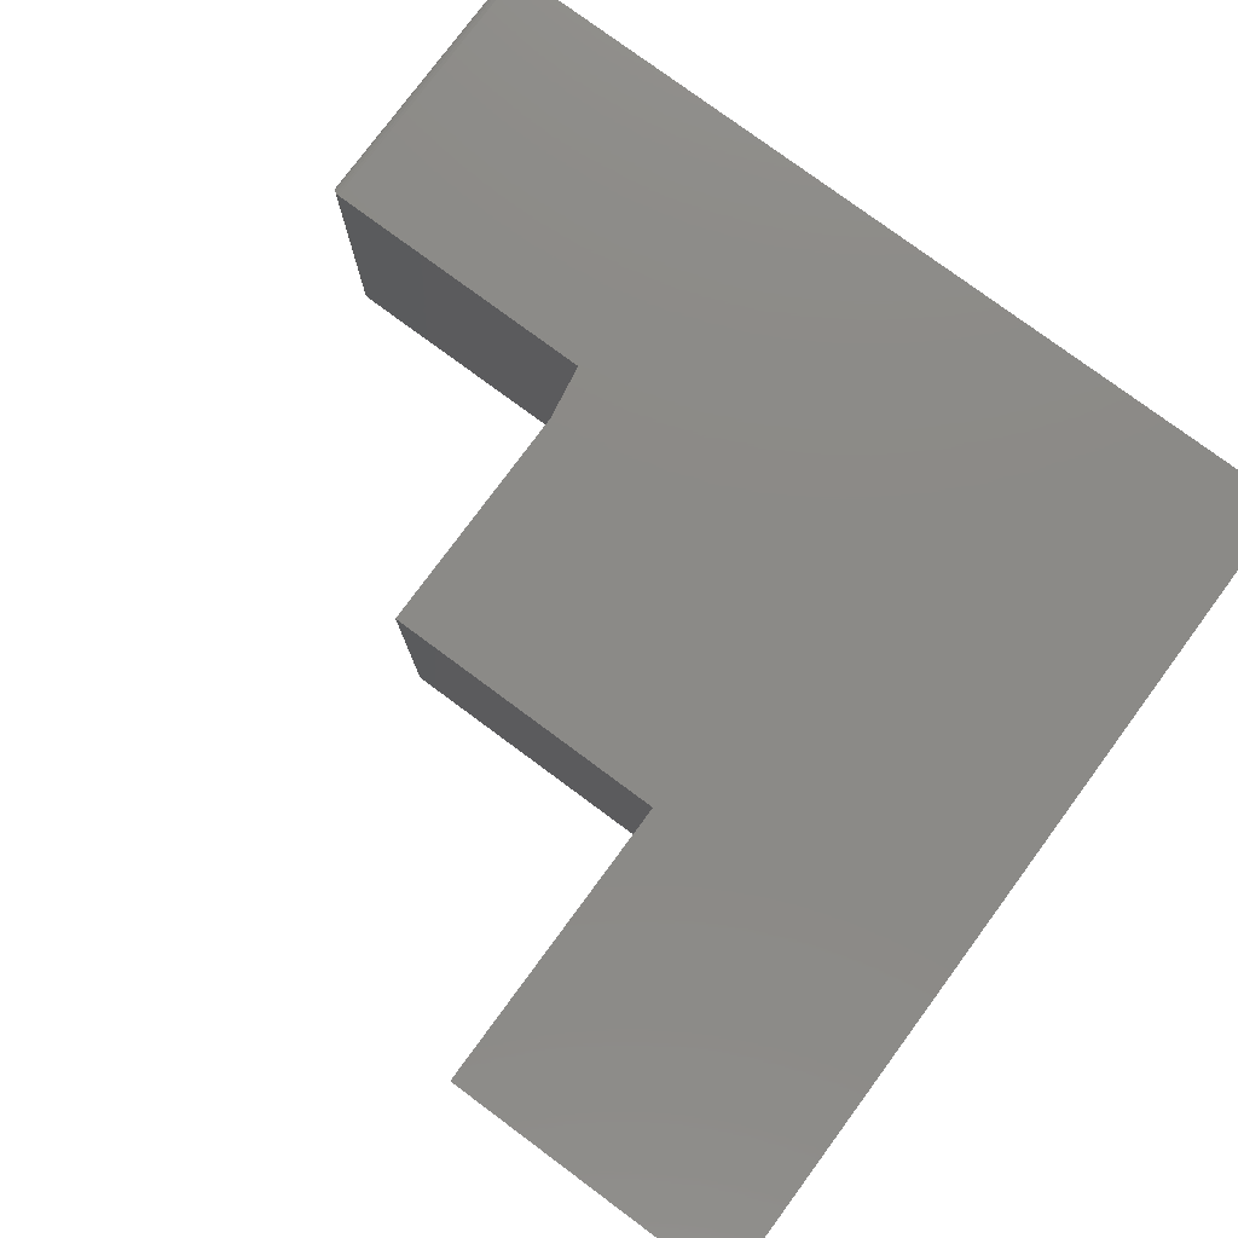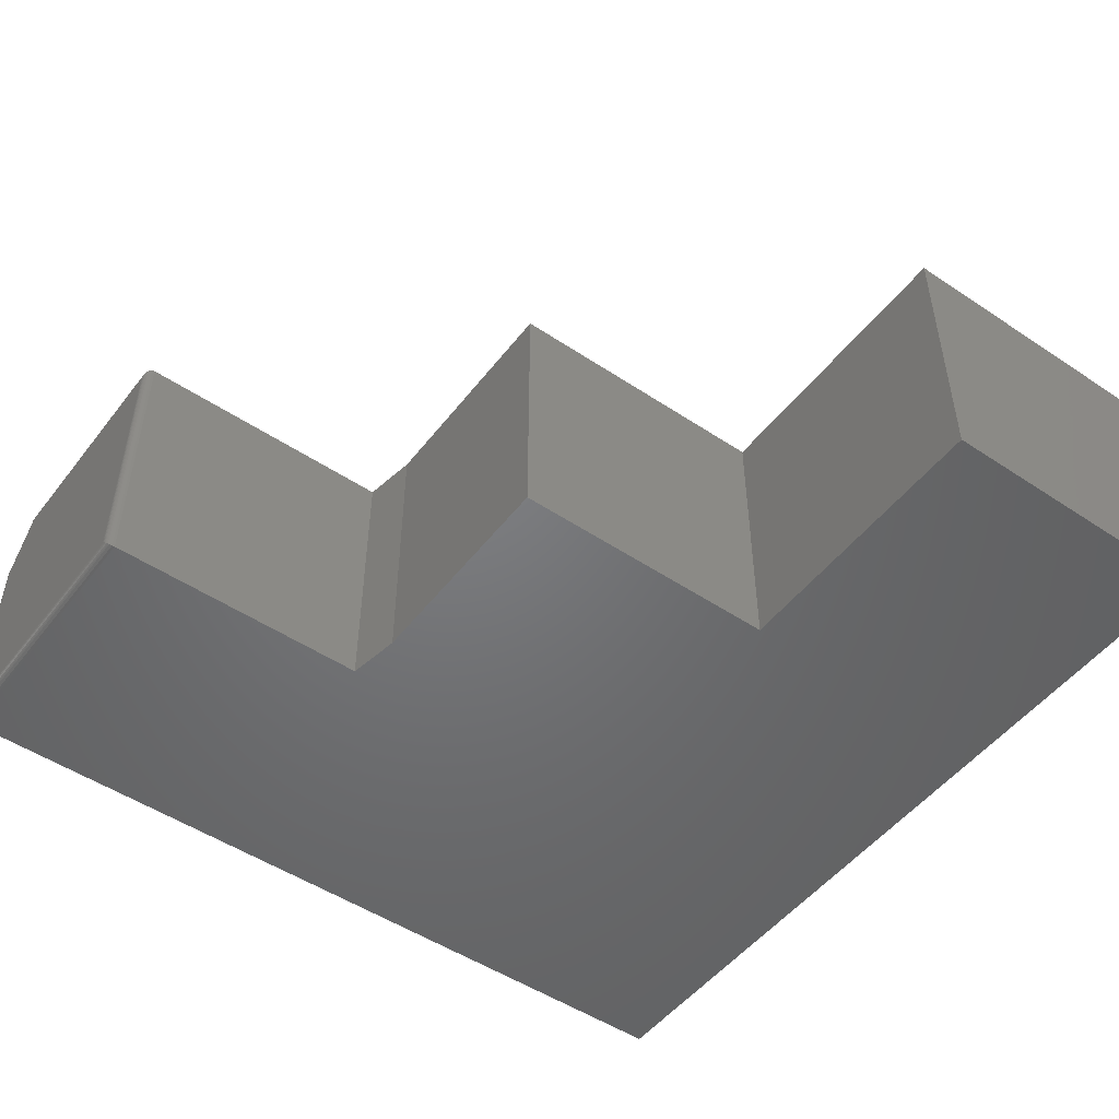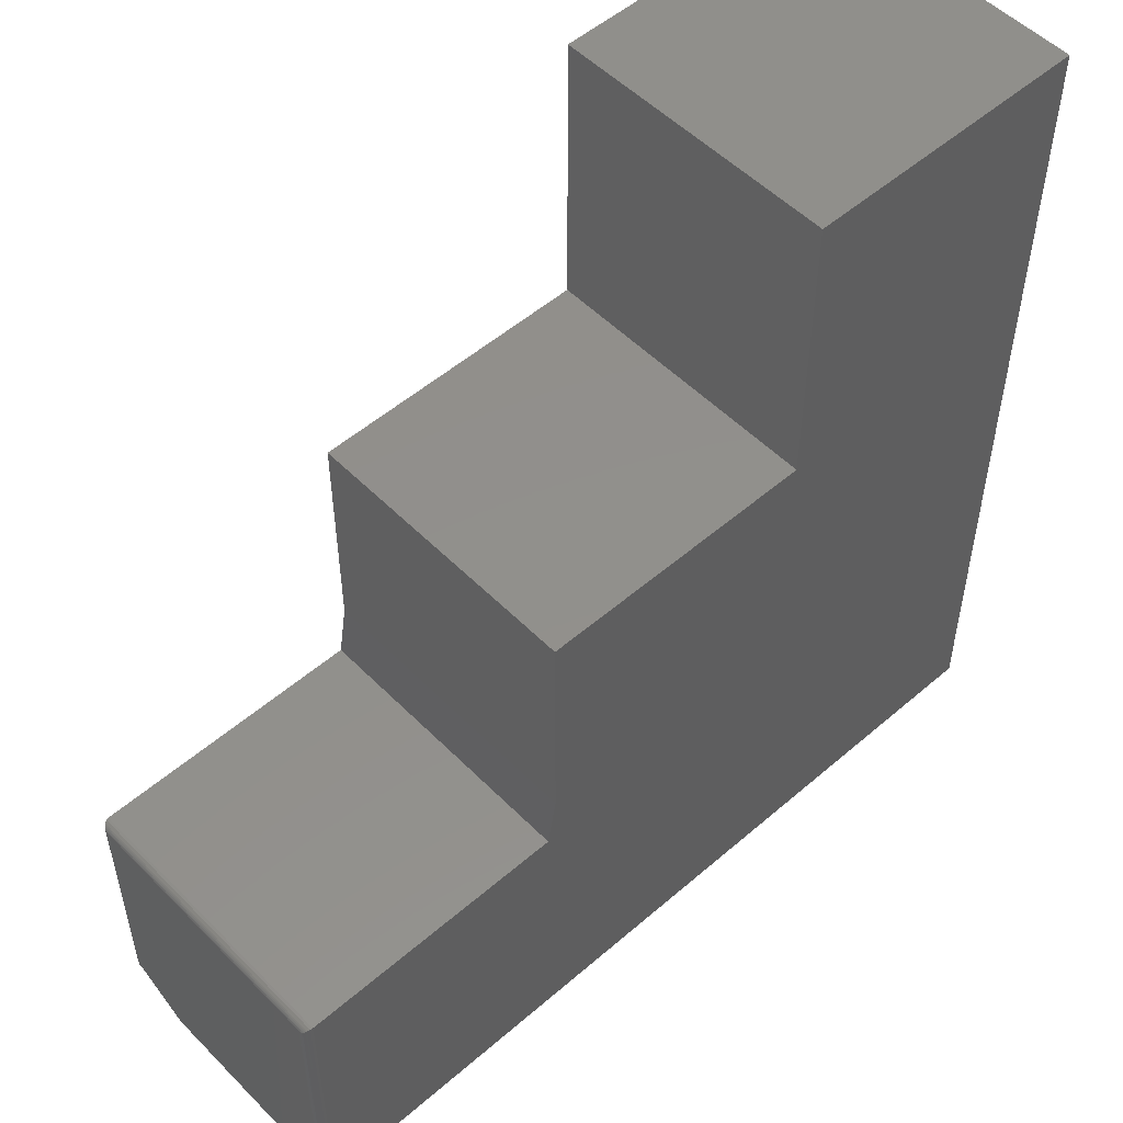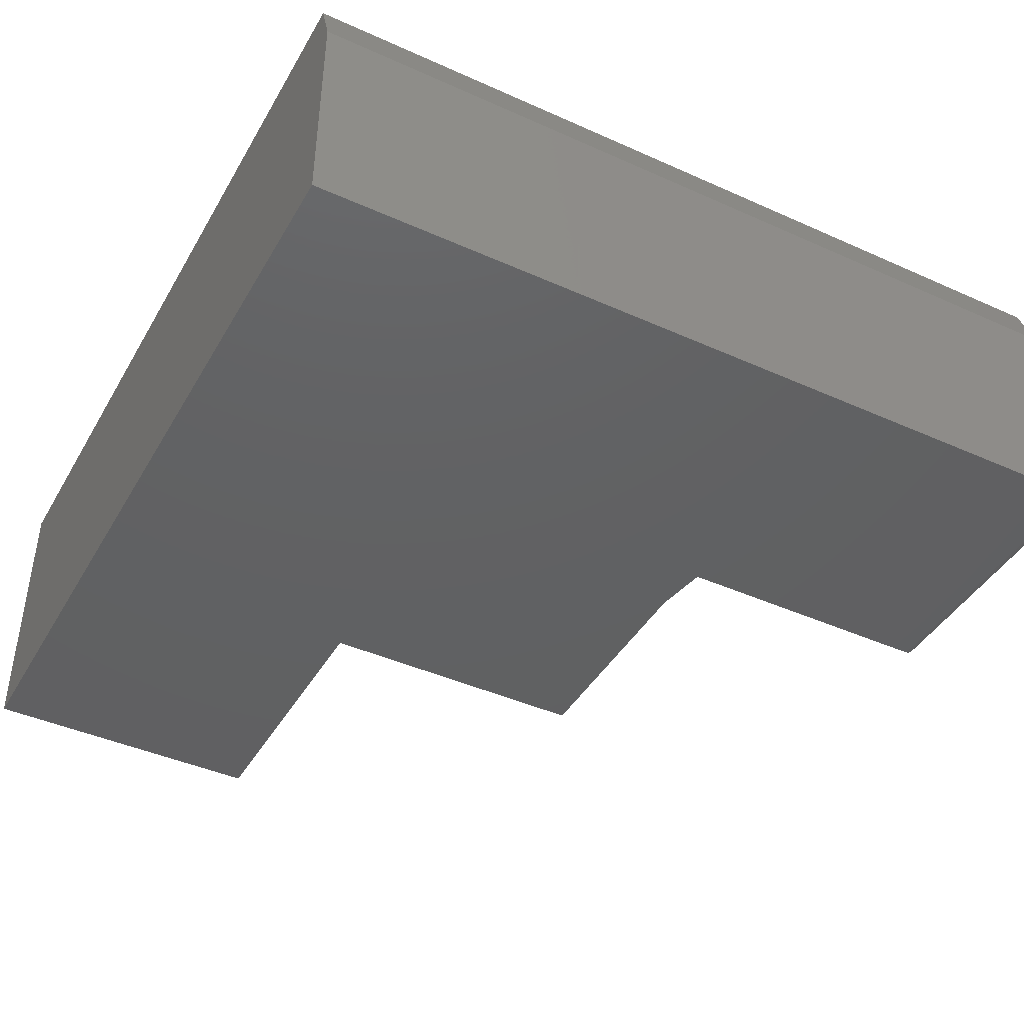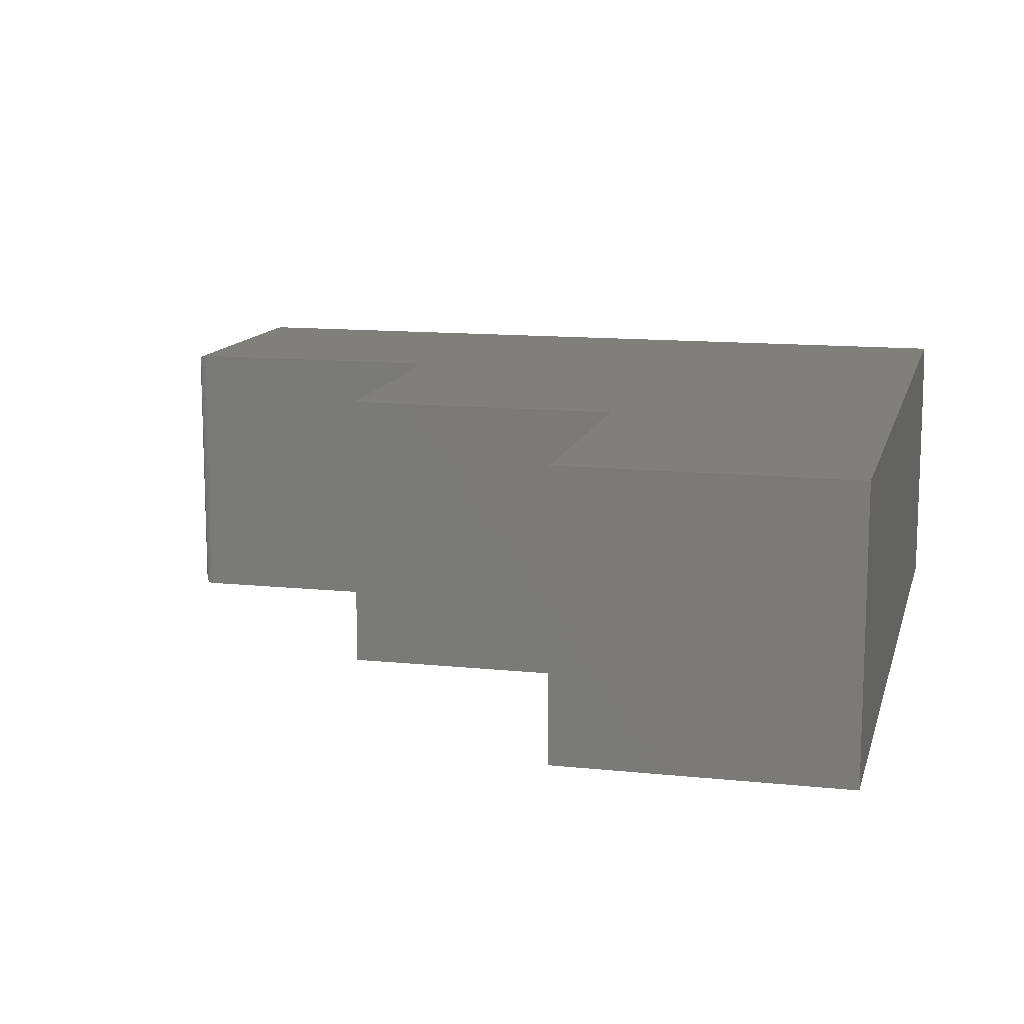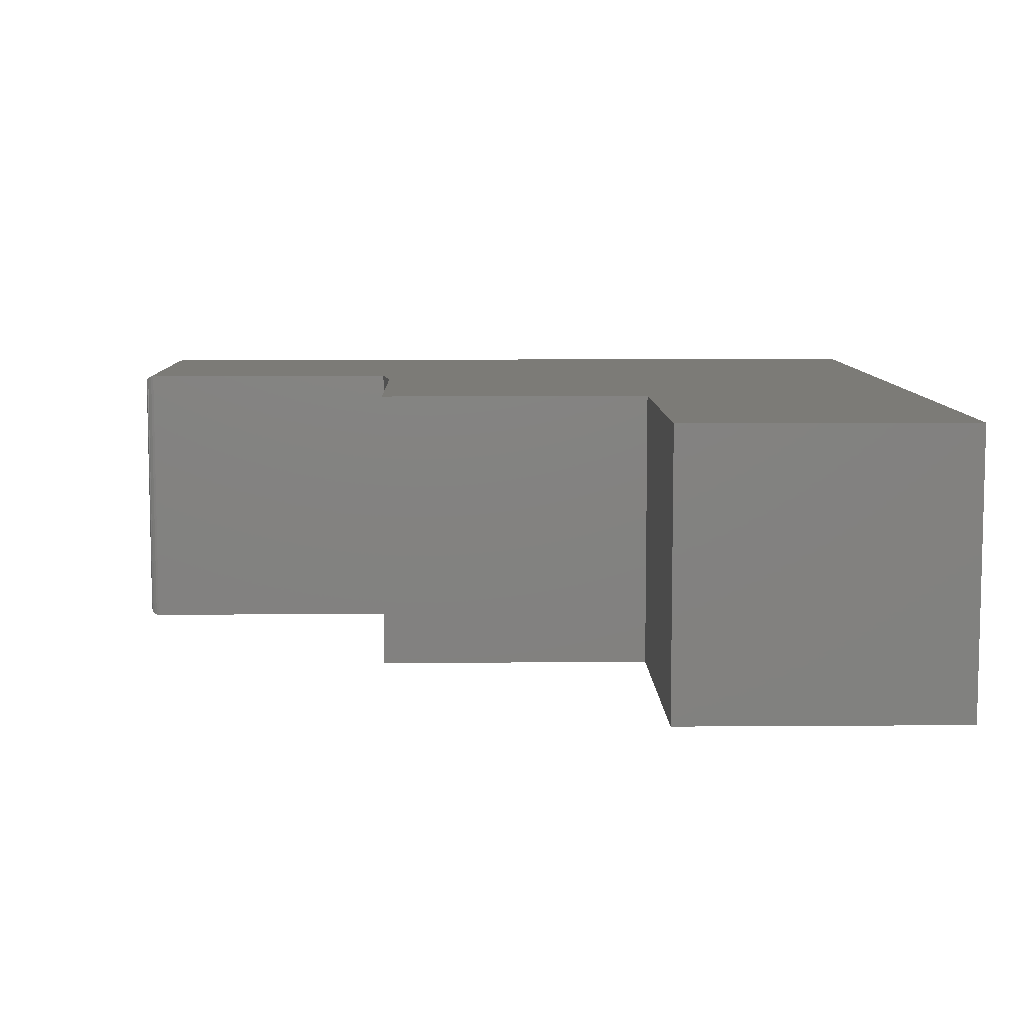
<metadata>
{"format":"stl","ext":"stl","renderer":"f3d","projection":"perspective","resolution":1024,"background":"white","views":[{"elev":78.3,"azim":36.5,"up":"+Y"},{"elev":-50.0,"azim":-36.3,"up":"+Y"},{"elev":52.4,"azim":-42.9,"up":"+Z"},{"elev":-42.7,"azim":151.9,"up":"+Y"},{"elev":12.5,"azim":13.8,"up":"+Y"},{"elev":8.1,"azim":-1.2,"up":"+Y"}]}
</metadata>
<code>
# stl→obj: 59 verts, 114 faces
v -0.5052 -0.25 0.2526
v -0.5052 2.718e-17 0.2526
v -0.7422 -0.25 0.2526
v -0.7422 8.674e-19 0.2526
v -0.4974 2.805e-17 0.4974
v -0.4974 2.805e-17 0.2995
v -0.4974 -0.25 0.4974
v -0.4974 -0.25 0.2995
v 4.592e-17 8.327e-17 0.75
v 9.568e-19 8.327e-17 0.01562
v -0.2526 5.522e-17 0.75
v -0.2526 5.522e-17 0.4974
v -0.7422 8.674e-19 0.01562
v 4.592e-17 -0.25 0.75
v -0.2526 -0.25 0.75
v 0 -0.25 -4.592e-17
v -0.2526 -0.25 0.4974
v -0.7422 -0.25 -4.784e-19
v -0.7451 -0.0005479 0.0222
v -0.7444 -0.0003152 0.2523
v -0.7474 -0.001974 0.02863
v -0.7467 -0.001405 0.2512
v -0.7476 -0.00221 0.2504
v -0.7486 -0.003313 0.03229
v -0.7485 -0.003156 0.2495
v -0.7494 -0.004919 0.03545
v -0.7491 -0.004218 0.2484
v -0.7497 -0.005759 0.03676
v -0.7496 -0.005372 0.2473
v -0.7499 -0.006565 0.2461
v -0.75 -0.007812 0.2448
v -0.7499 -0.006731 0.03798
v -0.75 -0.007758 0.03901
v -0.7422 -0.04688 -4.784e-19
v -0.7444 -0.2497 0.0003152
v -0.7446 -0.04713 0.0003902
v -0.7467 -0.2486 0.001405
v -0.7464 -0.04784 0.001204
v -0.7476 -0.2478 0.00221
v -0.7474 -0.04892 0.002035
v -0.7485 -0.2468 0.003156
v -0.7486 -0.0515 0.003312
v -0.7481 -0.05016 0.002723
v -0.7491 -0.2458 0.004218
v -0.7496 -0.2446 0.005378
v -0.7496 -0.05656 0.005207
v -0.7499 -0.2434 0.006565
v -0.75 -0.2422 0.007812
v -0.75 -0.06189 0.007781
v -0.75 -0.06095 0.007195
v -0.75 -0.2422 0.2448
v 5.204e-18 -0.04688 -4.592e-17
v -0.7499 -0.2434 0.2461
v -0.7496 -0.2446 0.2473
v -0.7491 -0.2458 0.2484
v -0.7485 -0.2468 0.2495
v -0.7476 -0.2478 0.2504
v -0.7467 -0.2486 0.2512
v -0.7444 -0.2497 0.2523
f 1 2 3
f 3 2 4
f 5 6 7
f 7 6 8
f 9 10 11
f 11 10 12
f 10 6 12
f 12 6 5
f 6 10 2
f 2 10 13
f 2 13 4
f 14 15 16
f 16 15 17
f 16 17 8
f 8 17 7
f 3 18 1
f 1 18 16
f 1 16 8
f 6 2 8
f 8 2 1
f 4 19 20
f 4 13 19
f 20 19 21
f 20 21 22
f 21 23 22
f 23 21 24
f 23 24 25
f 25 24 26
f 25 26 27
f 26 28 27
f 27 28 29
f 30 29 28
f 31 30 28
f 31 28 32
f 31 32 33
f 34 35 36
f 34 18 35
f 36 35 37
f 36 37 38
f 38 37 39
f 38 39 40
f 39 41 40
f 40 41 42
f 40 42 43
f 42 41 44
f 42 44 45
f 46 42 45
f 46 45 47
f 46 47 48
f 46 48 49
f 46 49 50
f 51 31 48
f 48 31 33
f 48 33 49
f 18 34 16
f 16 34 52
f 9 14 10
f 10 14 16
f 10 16 52
f 34 13 52
f 52 13 10
f 34 33 32
f 34 32 28
f 34 28 26
f 34 26 24
f 34 24 21
f 34 21 19
f 34 19 13
f 33 34 36
f 33 36 38
f 33 38 40
f 33 40 43
f 33 43 42
f 33 42 46
f 33 46 50
f 33 50 49
f 31 53 30
f 31 51 53
f 53 54 30
f 30 54 29
f 54 55 29
f 29 55 27
f 55 56 27
f 27 56 25
f 56 57 25
f 25 57 23
f 57 58 23
f 23 58 22
f 58 59 22
f 3 4 59
f 59 4 20
f 59 20 22
f 51 47 53
f 51 48 47
f 47 45 53
f 53 45 54
f 45 44 54
f 54 44 55
f 44 41 55
f 55 41 56
f 41 39 56
f 56 39 57
f 39 37 57
f 57 37 58
f 37 35 58
f 18 3 35
f 35 3 59
f 35 59 58
f 12 5 17
f 17 5 7
f 15 11 17
f 17 11 12
f 14 9 15
f 15 9 11

</code>
